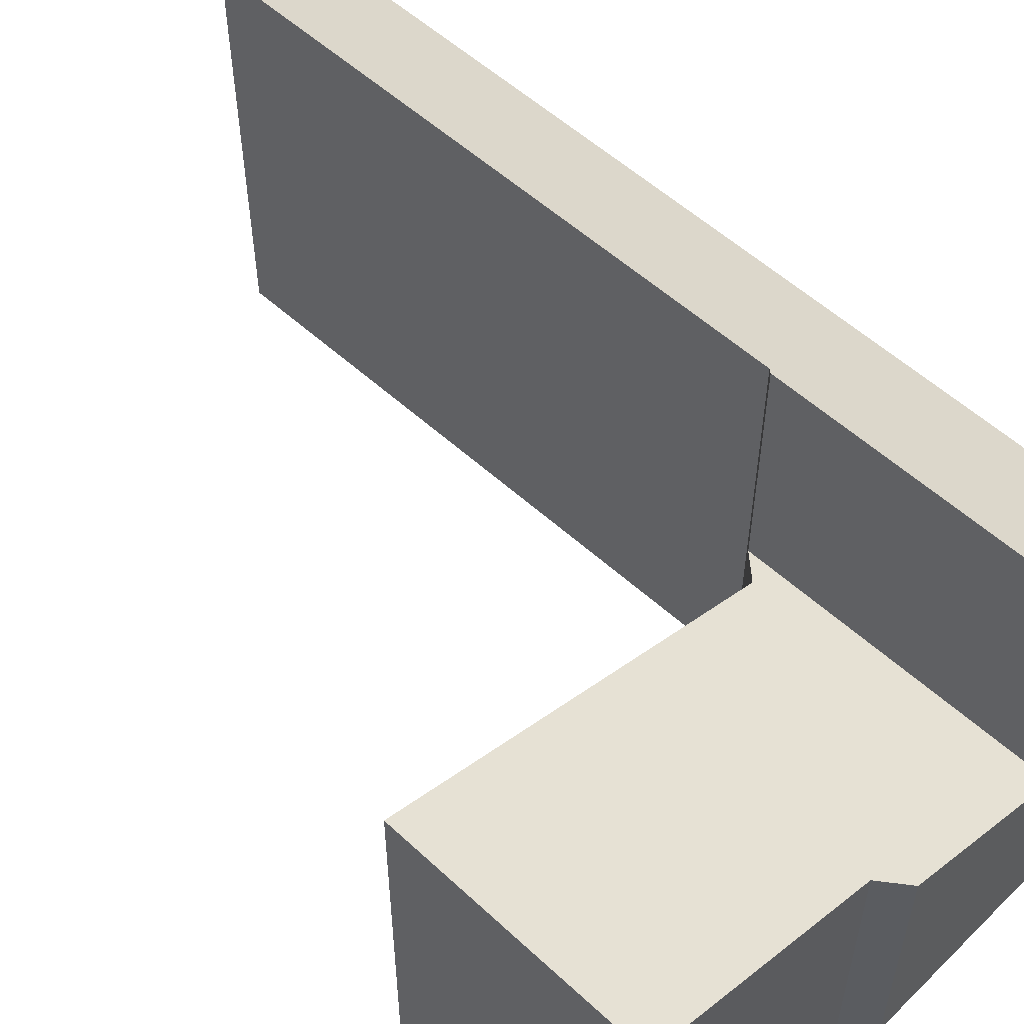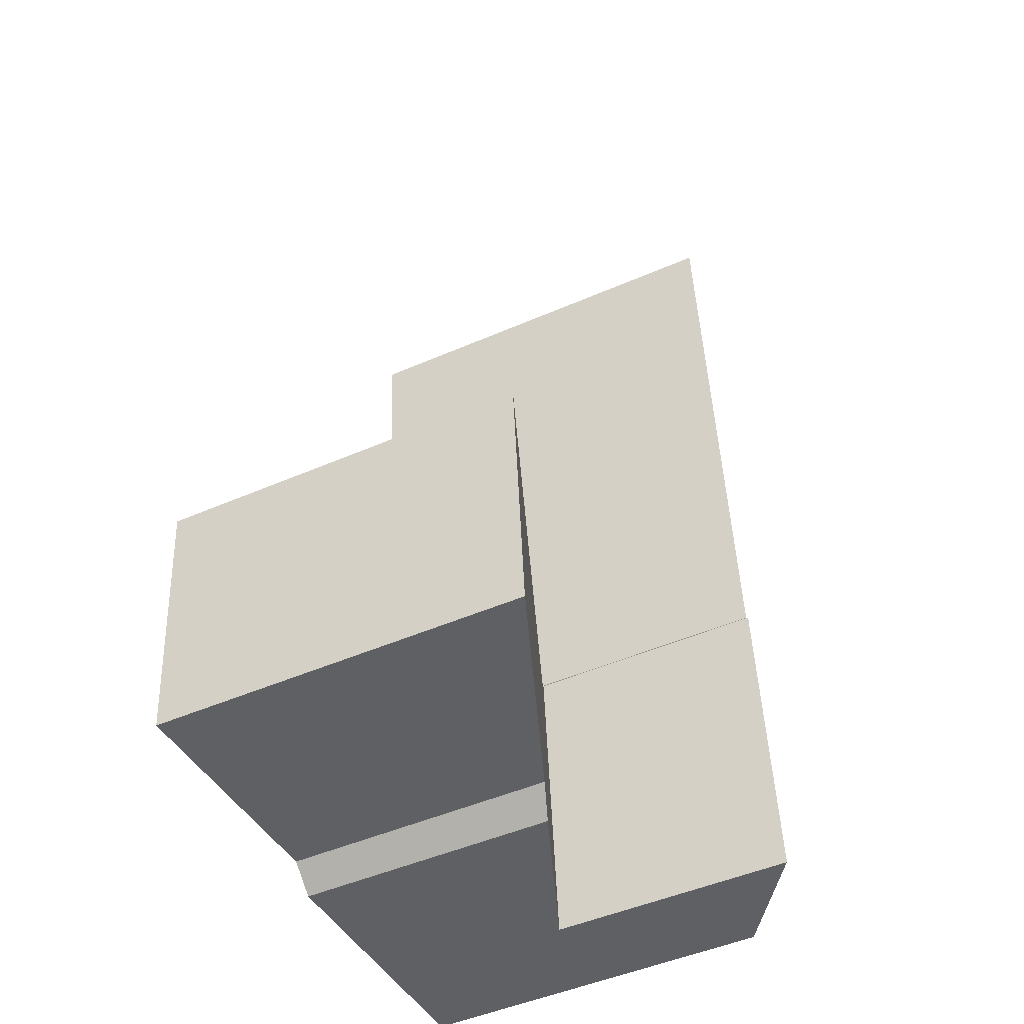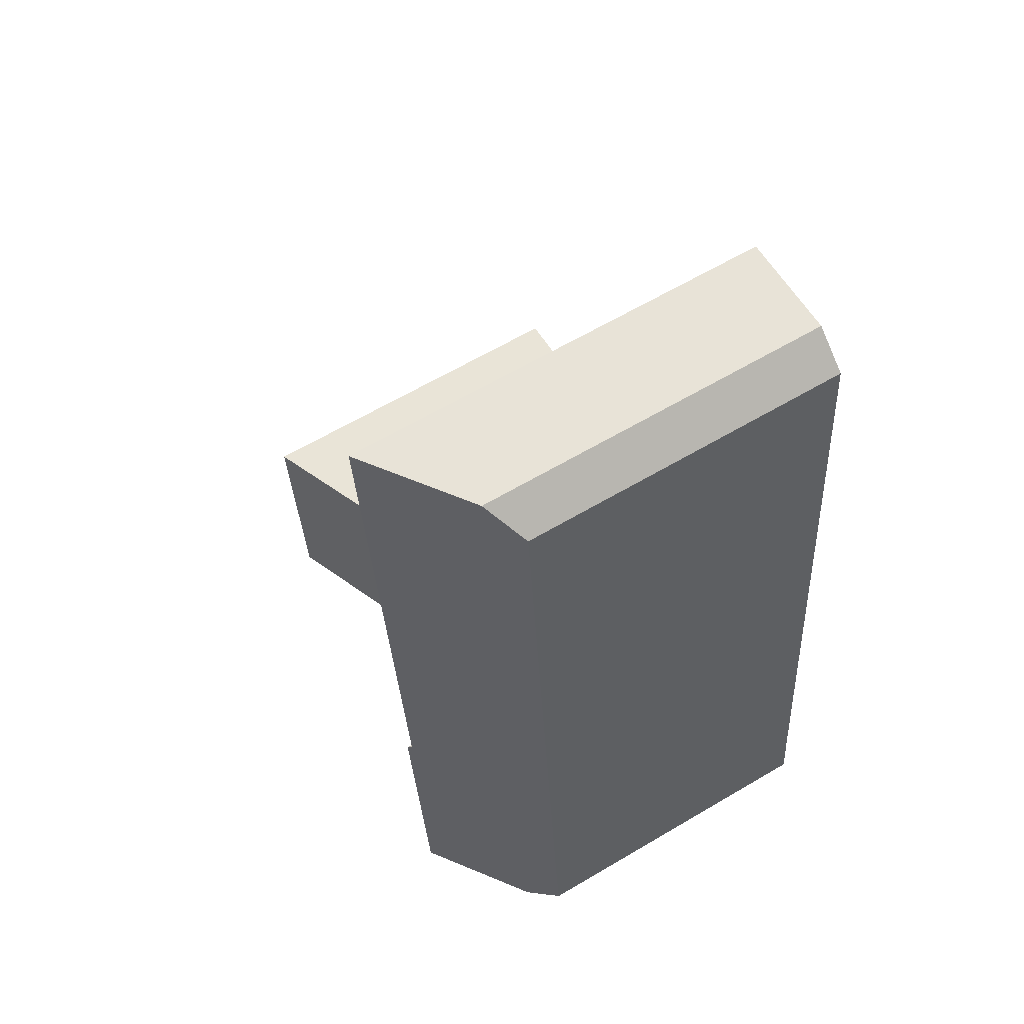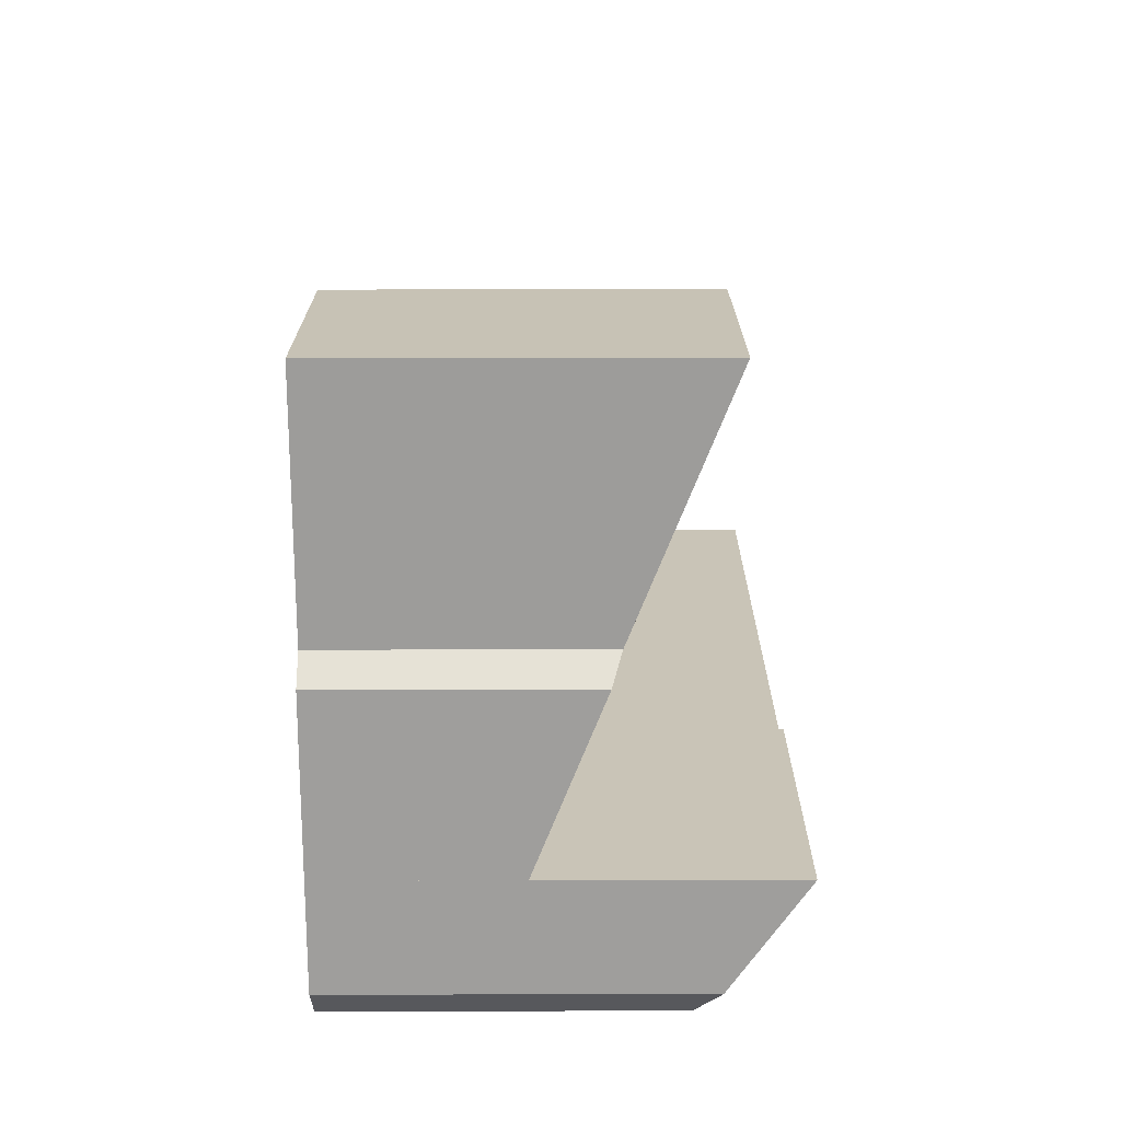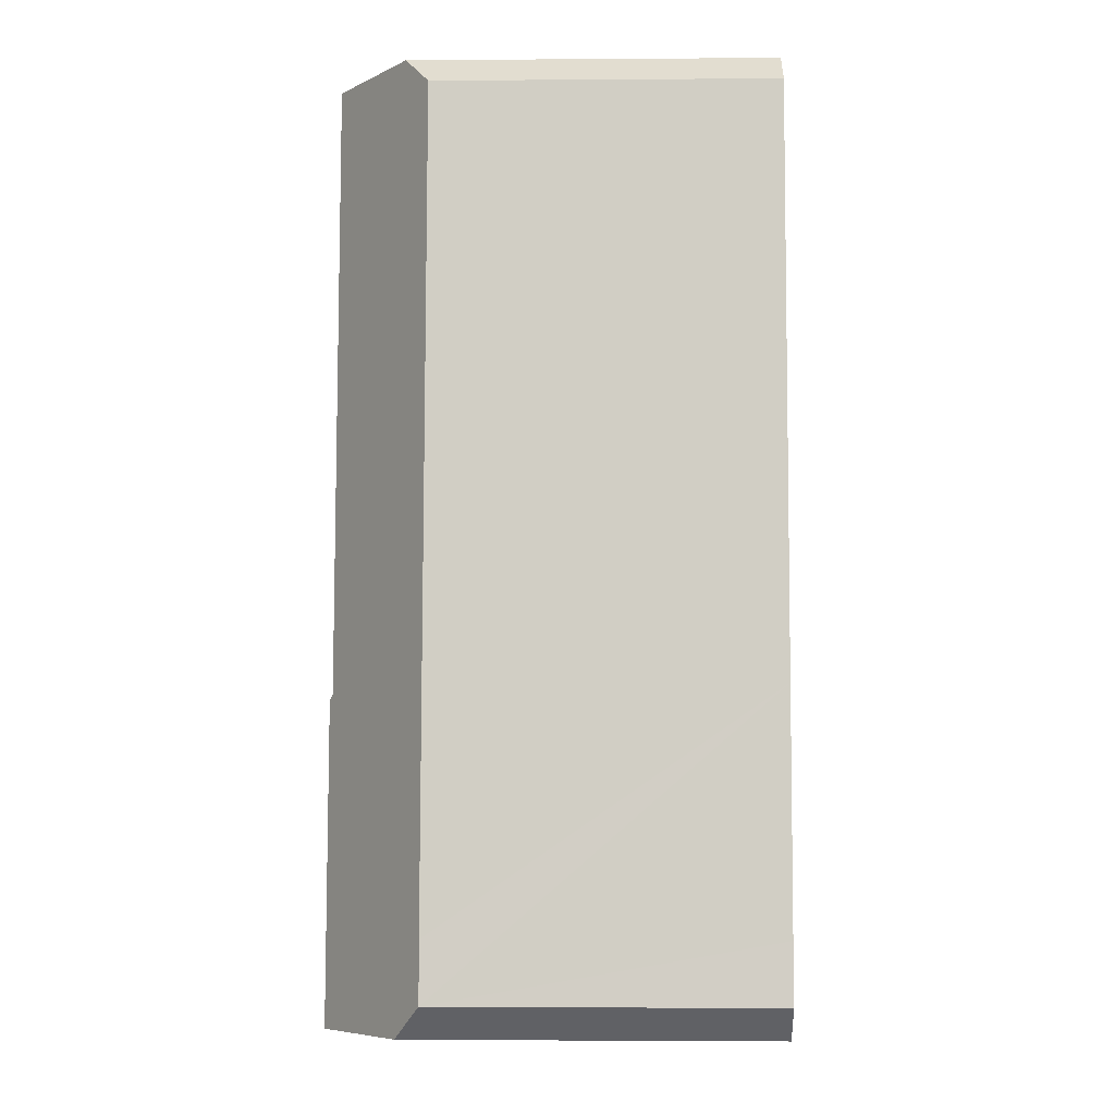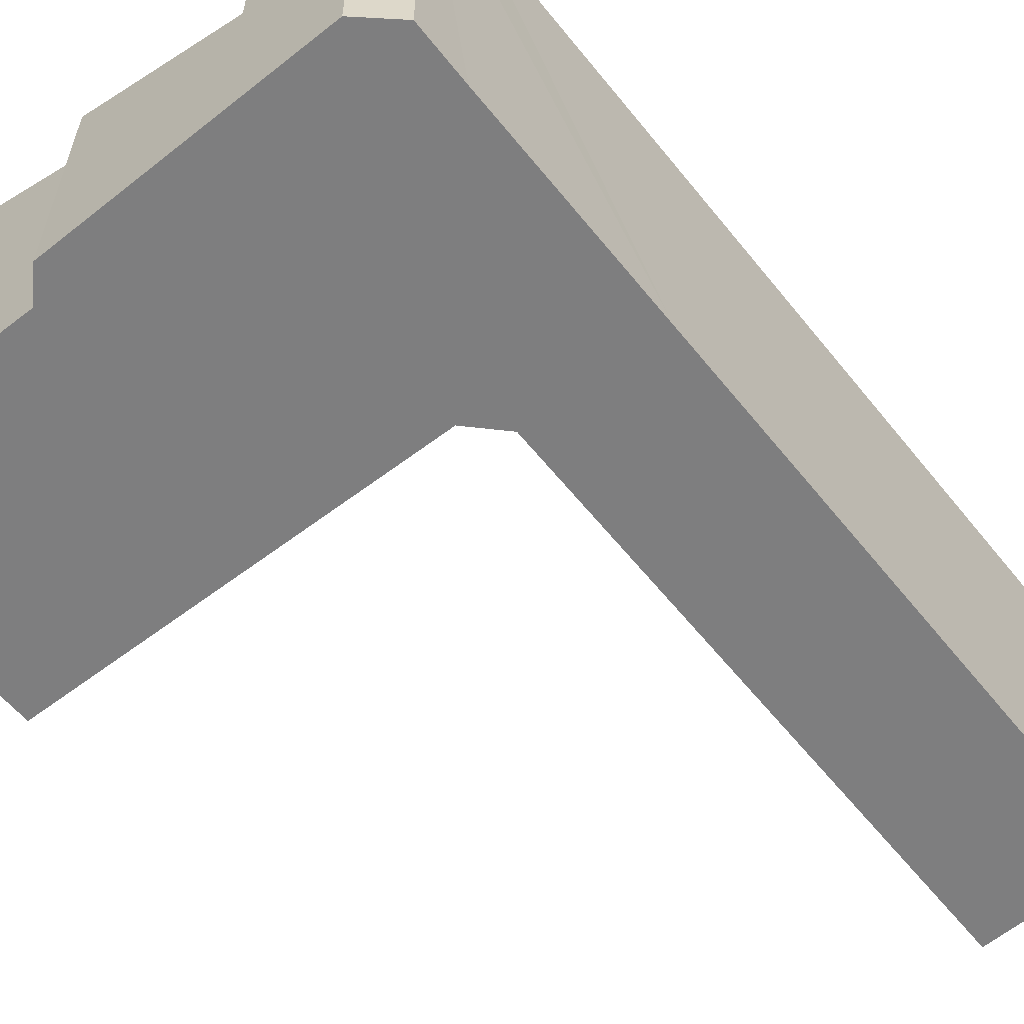
<metadata>
{"format":"obj","ext":"obj","renderer":"f3d","projection":"perspective","resolution":1024,"background":"white","views":[{"elev":56.0,"azim":139.2,"up":"+Y"},{"elev":-48.4,"azim":116.0,"up":"+Z"},{"elev":63.4,"azim":-120.8,"up":"+Z"},{"elev":-75.8,"azim":90.1,"up":"+Z"},{"elev":-1.9,"azim":-88.5,"up":"+Z"},{"elev":-59.5,"azim":-135.9,"up":"+Y"}]}
</metadata>
<code>
v  0.678 7.548 -0.736
v  3.628 9.171 5.622
v  2.977 9.171 -0.935
v  0 7.022 4.3e-16
v  0.133 7.029 1.235
v  0.609 7.027 6.062
v  3.536 9.099 5.735
v  3.542 9.099 5.793
v  4.805 9.106 18.41
v  1.78 7.022 17.93
v  2.582 7.541 18.54
v  1.78 -1.098e-15 17.93
v  0.609 -3.712e-16 6.062
v  0.133 -7.562e-17 1.235
v  0 0 0
v  2.582 -1.135e-15 18.54
v  4.805 -1.127e-15 18.41
v  3.542 -3.547e-16 5.793
v  3.536 -3.512e-16 5.735
v  3.628 -3.442e-16 5.622
v  2.977 5.725e-17 -0.935
v  0.678 4.507e-17 -0.736
v  2.977 4.01 -0.935
v  7.226 5.684 -0.759
v  6.647 5.473 -1.252
v  12.9 7.753 4.074
v  4.129 4.249 5.007
v  3.628 4.028 5.622
v  12.45 7.767 -1.27
v  4.129 -3.066e-16 5.007
v  12.9 -2.495e-16 4.074
v  12.45 7.777e-17 -1.27
v  7.226 4.648e-17 -0.759
v  6.647 7.666e-17 -1.252
g defaultobject
f 1 2 3
f 2 1 4
f 2 4 5
f 2 5 6
f 2 6 7
f 7 6 8
f 8 6 9
f 9 6 10
f 9 10 11
f 6 12 10
f 12 6 13
f 13 6 5
f 13 5 4
f 13 4 14
f 14 4 15
f 10 16 11
f 16 10 12
f 11 17 9
f 17 11 16
f 17 8 9
f 8 17 18
f 8 18 7
f 7 18 19
f 20 3 2
f 3 20 21
f 7 20 2
f 20 7 19
f 21 1 3
f 1 21 22
f 22 4 1
f 4 22 15
f 12 17 16
f 17 12 18
f 18 12 13
f 18 13 14
f 18 14 19
f 19 14 20
f 20 14 21
f 21 14 15
f 21 15 22
f 23 24 25
f 24 23 26
f 26 23 27
f 27 23 28
f 26 29 24
f 28 30 27
f 30 28 20
f 27 31 26
f 31 27 30
f 26 32 29
f 32 26 31
f 32 24 29
f 24 32 33
f 34 23 25
f 23 34 21
f 33 25 24
f 25 33 34
f 23 20 28
f 20 23 21
f 21 30 20
f 30 21 33
f 30 33 32
f 33 21 34
f 32 31 30

</code>
